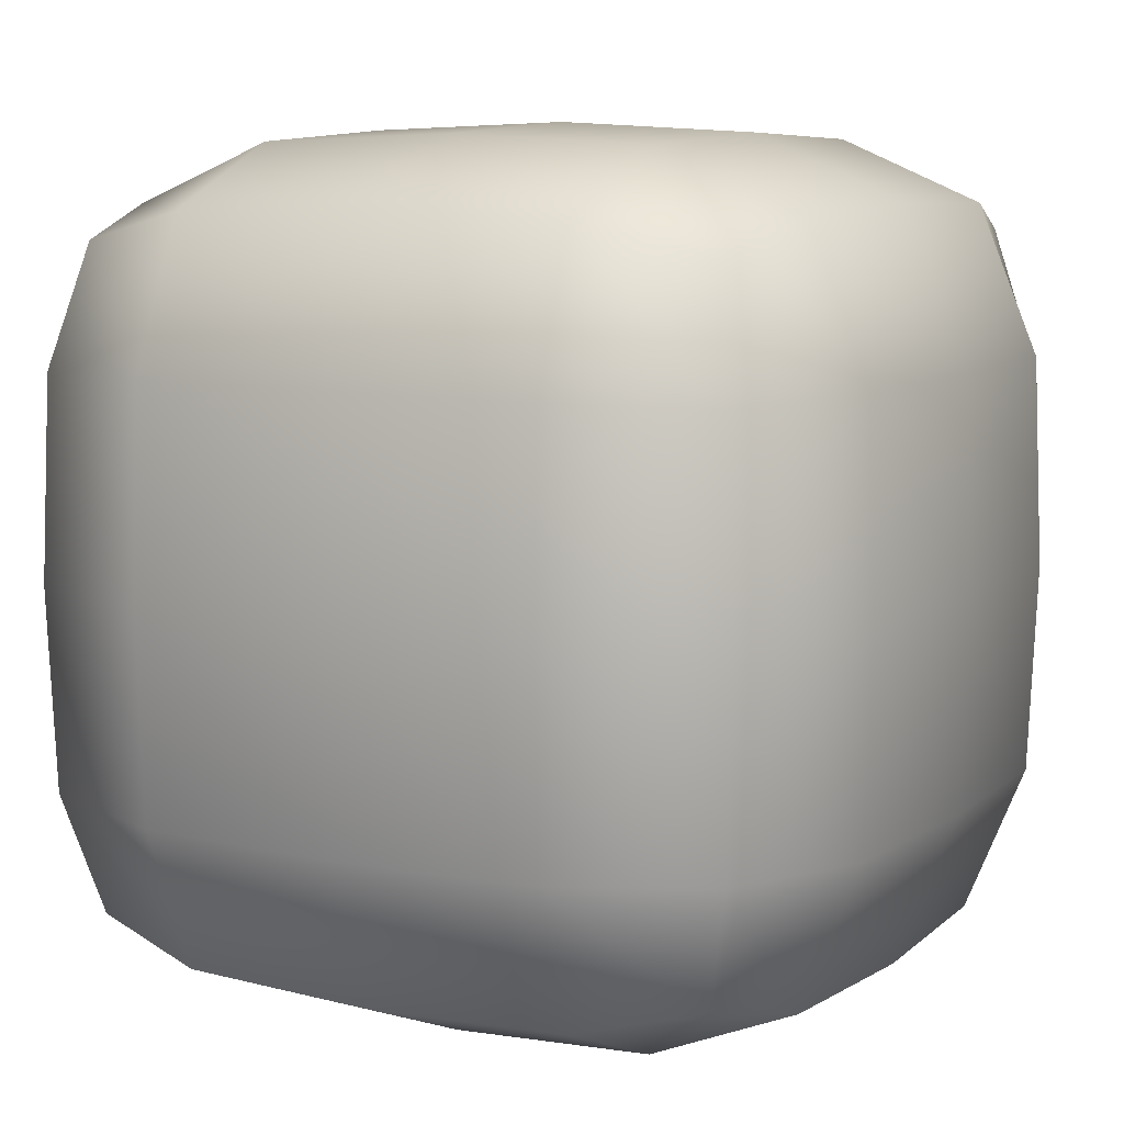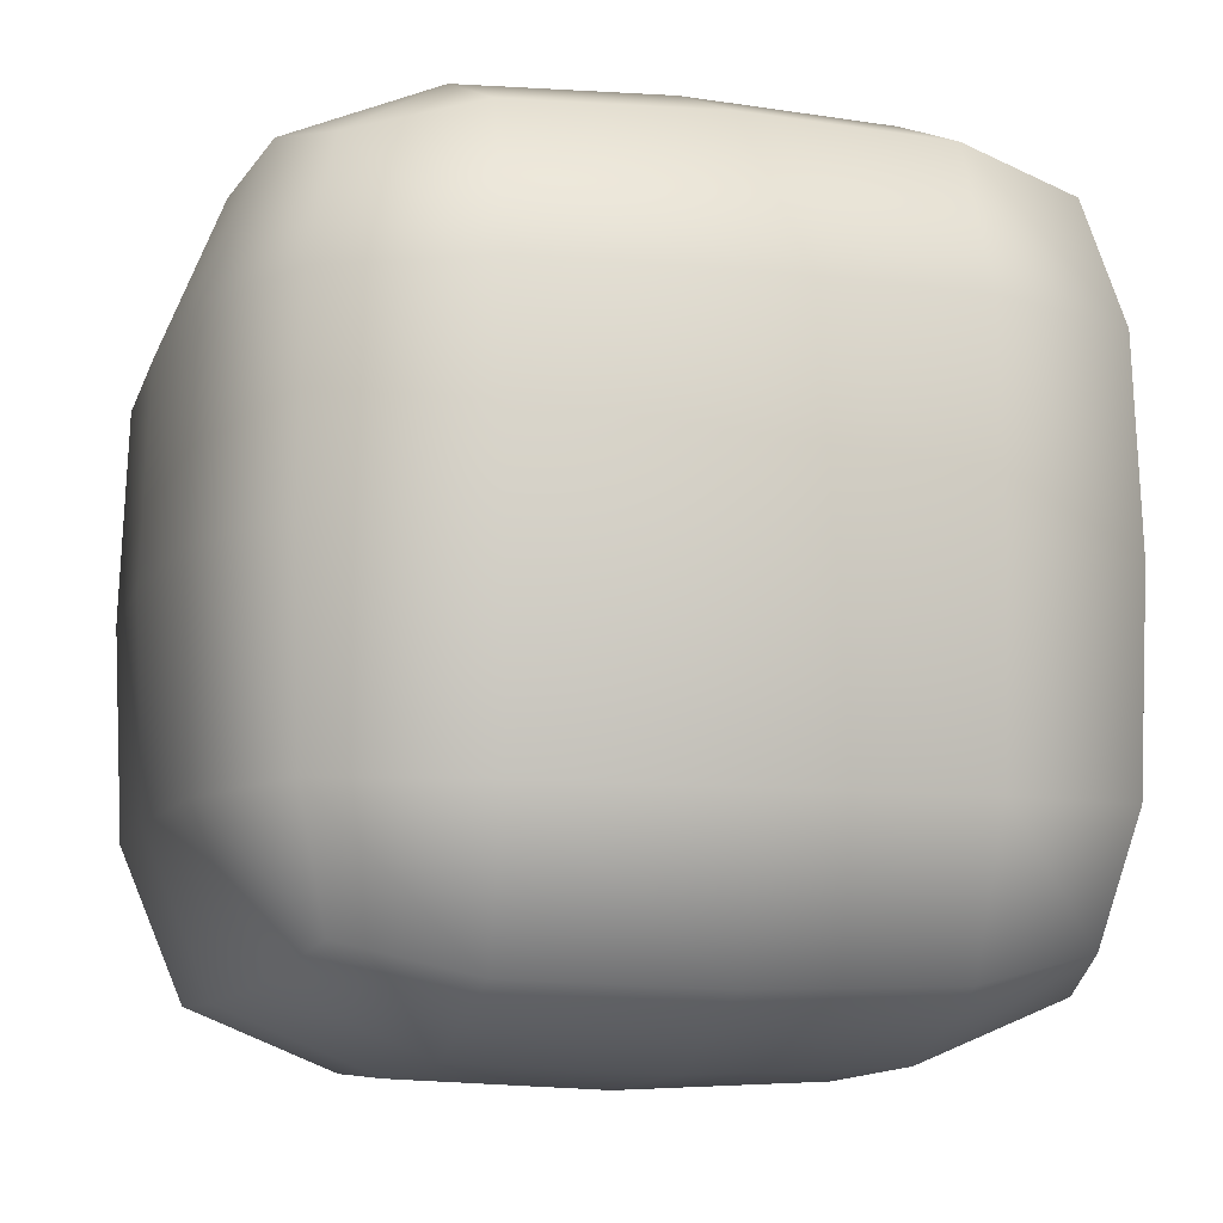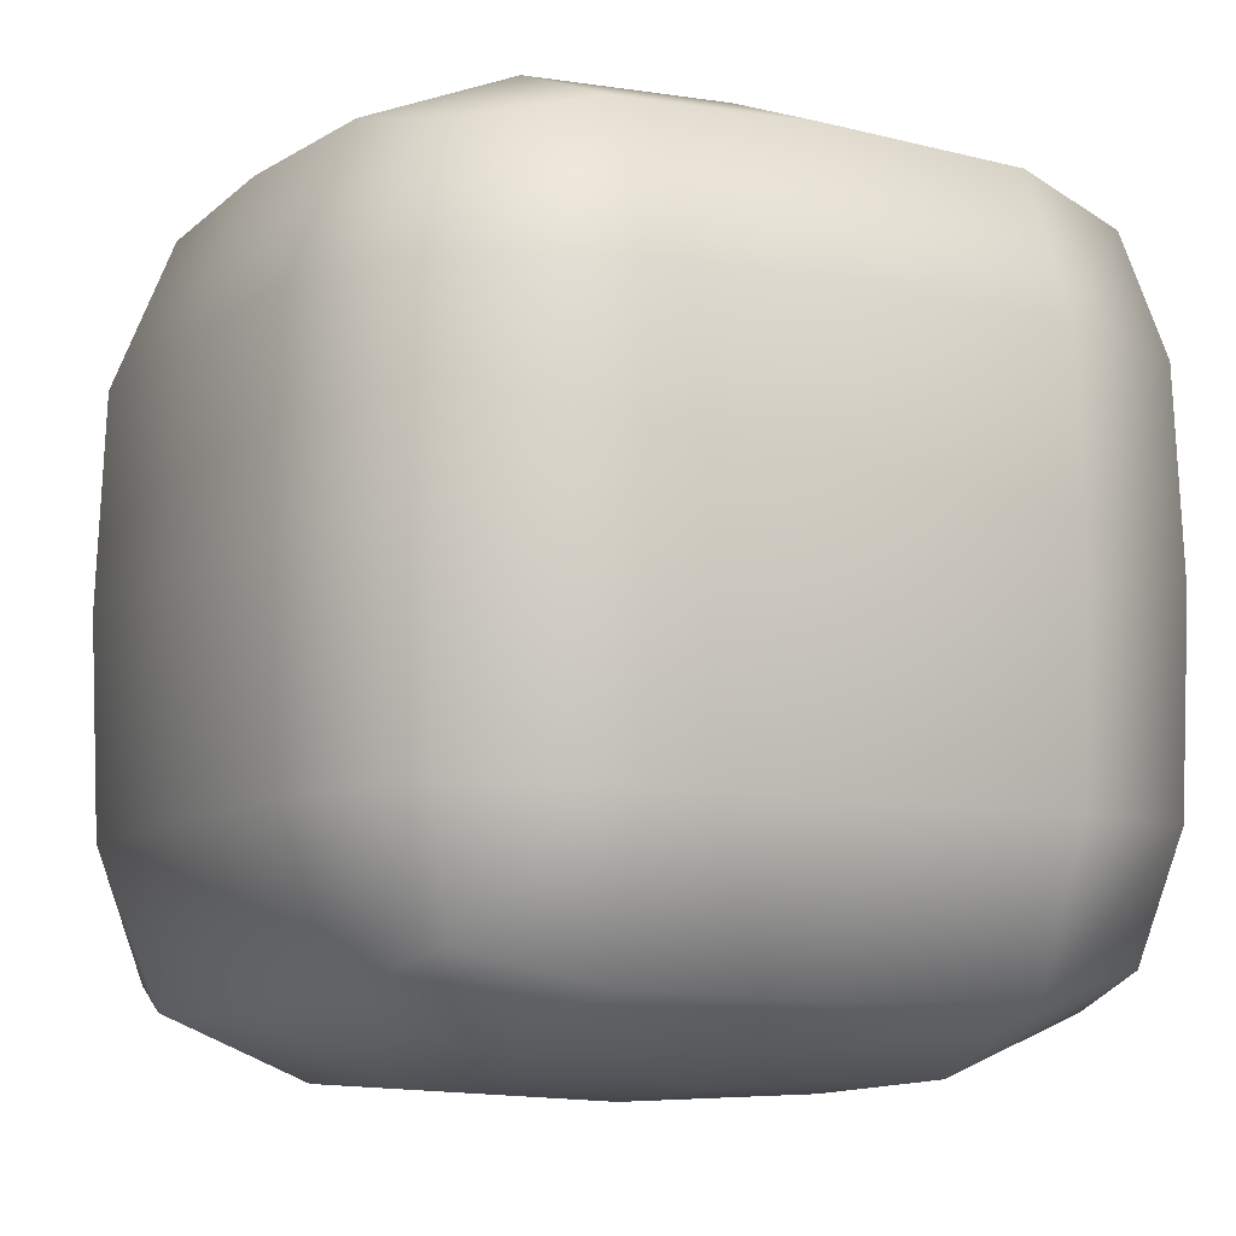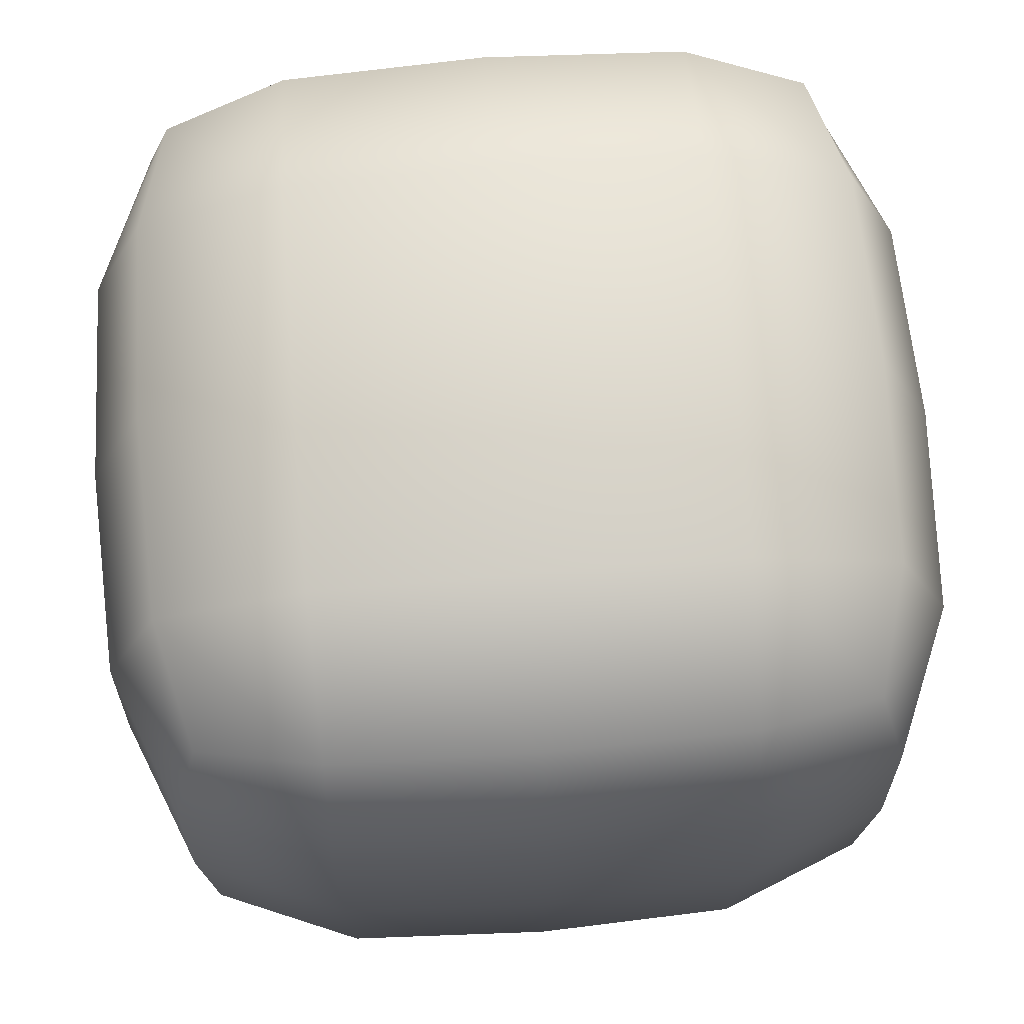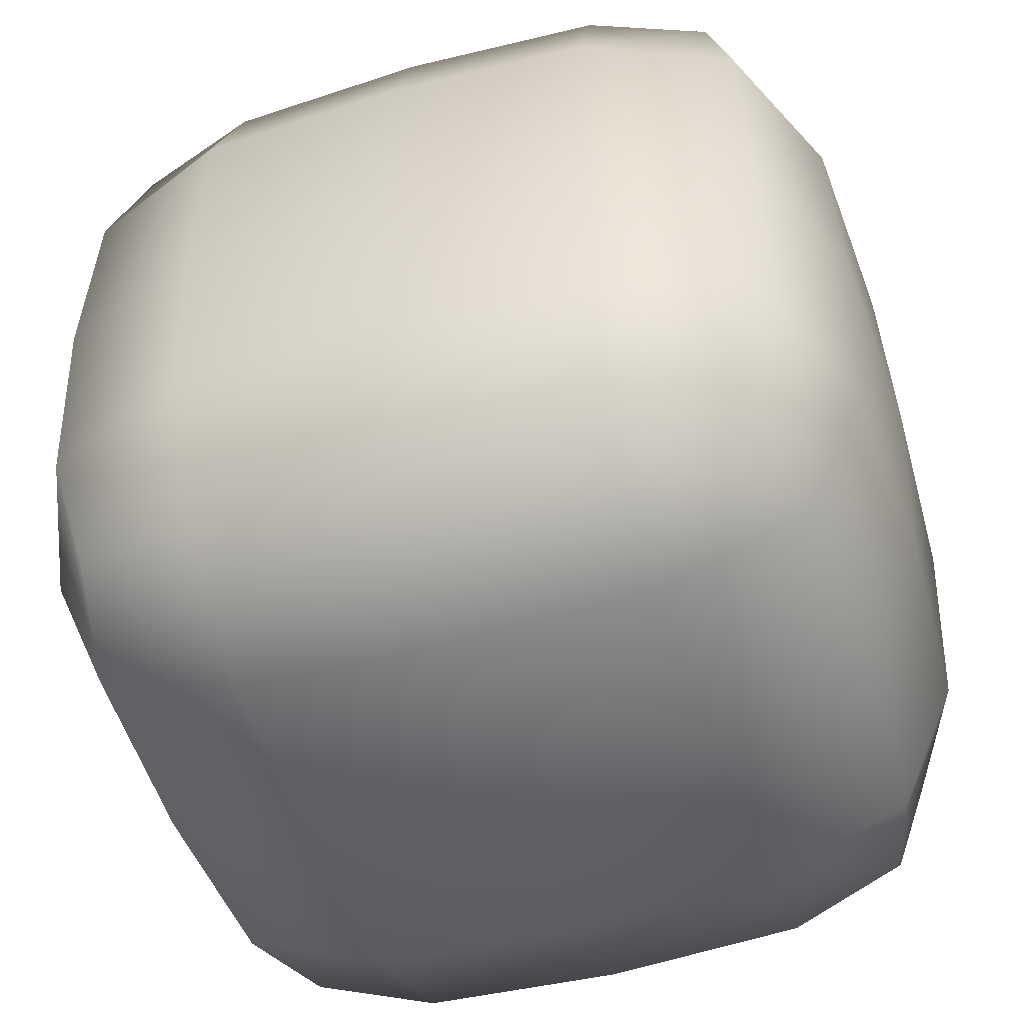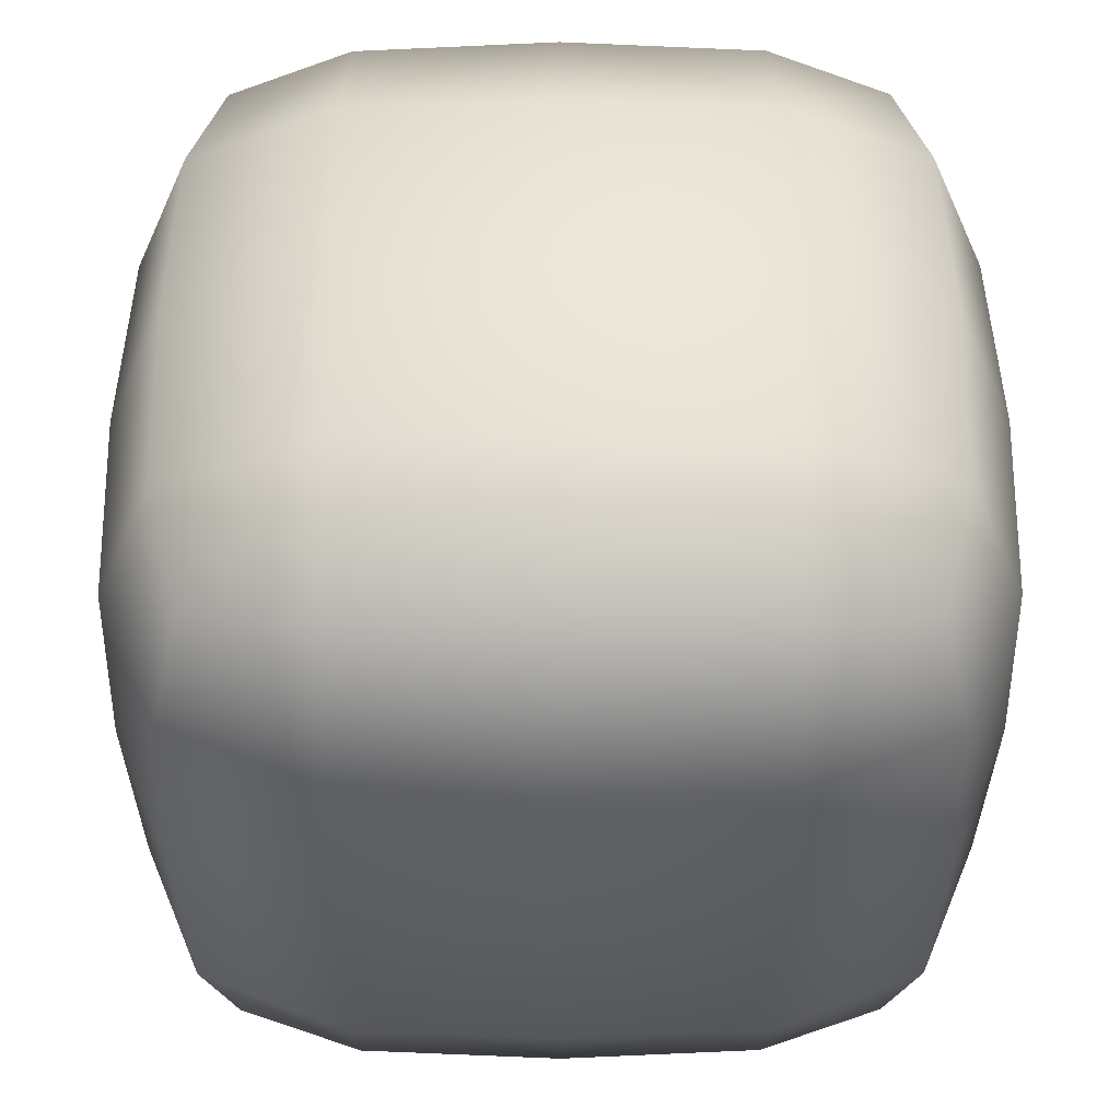
<metadata>
{"format":"obj","ext":"obj","renderer":"f3d","projection":"perspective","resolution":1024,"background":"white","views":[{"elev":9.0,"azim":119.0,"up":"+Y"},{"elev":-9.6,"azim":-16.3,"up":"+Y"},{"elev":-9.6,"azim":61.3,"up":"+Z"},{"elev":70.8,"azim":85.4,"up":"+Y"},{"elev":-49.8,"azim":17.7,"up":"+Z"},{"elev":51.2,"azim":179.9,"up":"+Y"}]}
</metadata>
<code>
o Test
v 0.75 0.75 -0.75
v 0.75 -0.75 -0.75
v 0.75 0.75 0.75
v 0.75 -0.75 0.75
v -0.75 0.75 -0.75
v -0.75 -0.75 -0.75
v -0.75 0.75 0.75
v -0.75 -0.75 0.75
v -0.8333 -0.8333 0
v 0 -0.8333 -0.8333
v 0.8333 0 -0.8333
v -0.8333 0 0.8333
v 0.8333 0 0.8333
v -0.8333 0 -0.8333
v 0 0.8333 0.8333
v 0.8333 0.8333 0
v 0 -0.8333 0.8333
v -0.8333 0.8333 0
v 0 0.8333 -0.8333
v 0.8333 -0.8333 0
v 0 0 -1
v 1 0 0
v 0 -1 0
v -1 0 -0
v -0 0 1
v 0 1 0
v -0.8191 -0.8191 0.4684
v -0.4684 -0.8191 -0.8191
v 0.8191 -0.4684 -0.8191
v -0.8191 0.4684 0.8191
v 0.8191 -0.4684 0.8191
v -0.8191 -0.4684 -0.8191
v -0.4684 0.8191 0.8191
v 0.8191 0.8191 0.4684
v 0.4684 -0.8191 0.8191
v -0.8191 0.8191 -0.4684
v 0.4684 0.8191 -0.8191
v 0.8191 -0.8191 -0.4684
v -0.8191 -0.8191 -0.4684
v 0.4684 -0.8191 -0.8191
v 0.8191 0.4684 -0.8191
v -0.8191 -0.4684 0.8191
v 0.8191 0.4684 0.8191
v -0.8191 0.4684 -0.8191
v 0.4684 0.8191 0.8191
v 0.8191 0.8191 -0.4684
v -0.4684 -0.8191 0.8191
v -0.8191 0.8191 0.4684
v -0.4684 0.8191 -0.8191
v 0.8191 -0.8191 0.4684
v 0.4792 0 -0.9792
v -0.4792 0 -0.9792
v 0 -0.4792 -0.9792
v 0 0.4792 -0.9792
v 0.9792 0 0.4792
v 0.9792 0 -0.4792
v 0.9792 -0.4792 0
v 0.9792 0.4792 0
v 0 -0.9792 0.4792
v 0 -0.9792 -0.4792
v -0.4792 -0.9792 0
v 0.4792 -0.9792 0
v -0.9792 0 -0.4792
v -0.9792 0 0.4792
v -0.9792 -0.4792 -0
v -0.9792 0.4792 -0
v -0.4792 0 0.9792
v 0.4792 0 0.9792
v -0 -0.4792 0.9792
v -0 0.4792 0.9792
v 0 0.9792 0.4792
v 0 0.9792 -0.4792
v 0.4792 0.9792 0
v -0.4792 0.9792 0
v -0.4765 0.9591 0.4765
v -0.4765 0.4765 0.9591
v -0.9591 0.4765 -0.4765
v 0.4765 -0.9591 0.4765
v 0.9591 0.4765 0.4765
v 0.4765 0.4765 -0.9591
v 0.4765 -0.4765 -0.9591
v -0.4765 -0.4765 -0.9591
v -0.4765 0.4765 -0.9591
v 0.9591 -0.4765 0.4765
v 0.9591 -0.4765 -0.4765
v 0.9591 0.4765 -0.4765
v -0.4765 -0.9591 0.4765
v -0.4765 -0.9591 -0.4765
v 0.4765 -0.9591 -0.4765
v -0.9591 -0.4765 -0.4765
v -0.9591 -0.4765 0.4765
v -0.9591 0.4765 0.4765
v -0.4765 -0.4765 0.9591
v 0.4765 -0.4765 0.9591
v 0.4765 0.4765 0.9591
v 0.4765 0.9591 0.4765
v 0.4765 0.9591 -0.4765
v -0.4765 0.9591 -0.4765
f 26 74 75 71
f 74 18 48 75
f 75 48 7 33
f 71 75 33 15
f 25 70 76 67
f 70 15 33 76
f 76 33 7 30
f 67 76 30 12
f 24 66 77 63
f 66 18 36 77
f 77 36 5 44
f 63 77 44 14
f 23 62 78 59
f 62 20 50 78
f 78 50 4 35
f 59 78 35 17
f 22 58 79 55
f 58 16 34 79
f 79 34 3 43
f 55 79 43 13
f 21 54 80 51
f 54 19 37 80
f 80 37 1 41
f 51 80 41 11
f 10 53 81 40
f 53 21 51 81
f 81 51 11 29
f 40 81 29 2
f 6 32 82 28
f 32 14 52 82
f 82 52 21 53
f 28 82 53 10
f 14 44 83 52
f 44 5 49 83
f 83 49 19 54
f 52 83 54 21
f 20 57 84 50
f 57 22 55 84
f 84 55 13 31
f 50 84 31 4
f 2 29 85 38
f 29 11 56 85
f 85 56 22 57
f 38 85 57 20
f 11 41 86 56
f 41 1 46 86
f 86 46 16 58
f 56 86 58 22
f 9 61 87 27
f 61 23 59 87
f 87 59 17 47
f 27 87 47 8
f 6 28 88 39
f 28 10 60 88
f 88 60 23 61
f 39 88 61 9
f 10 40 89 60
f 40 2 38 89
f 89 38 20 62
f 60 89 62 23
f 9 65 90 39
f 65 24 63 90
f 90 63 14 32
f 39 90 32 6
f 8 42 91 27
f 42 12 64 91
f 91 64 24 65
f 27 91 65 9
f 12 30 92 64
f 30 7 48 92
f 92 48 18 66
f 64 92 66 24
f 17 69 93 47
f 69 25 67 93
f 93 67 12 42
f 47 93 42 8
f 4 31 94 35
f 31 13 68 94
f 94 68 25 69
f 35 94 69 17
f 13 43 95 68
f 43 3 45 95
f 95 45 15 70
f 68 95 70 25
f 16 73 96 34
f 73 26 71 96
f 96 71 15 45
f 34 96 45 3
f 1 37 97 46
f 37 19 72 97
f 97 72 26 73
f 46 97 73 16
f 19 49 98 72
f 49 5 36 98
f 98 36 18 74
f 72 98 74 26

</code>
